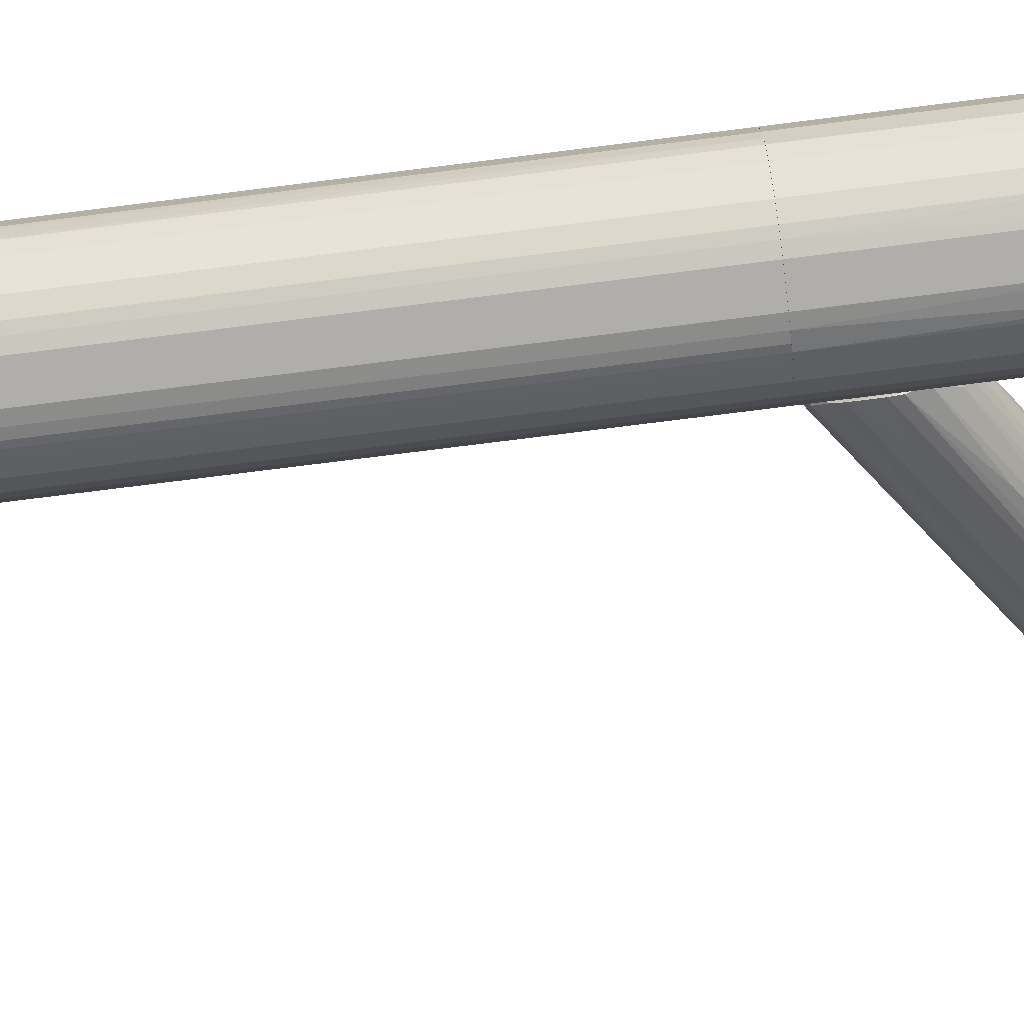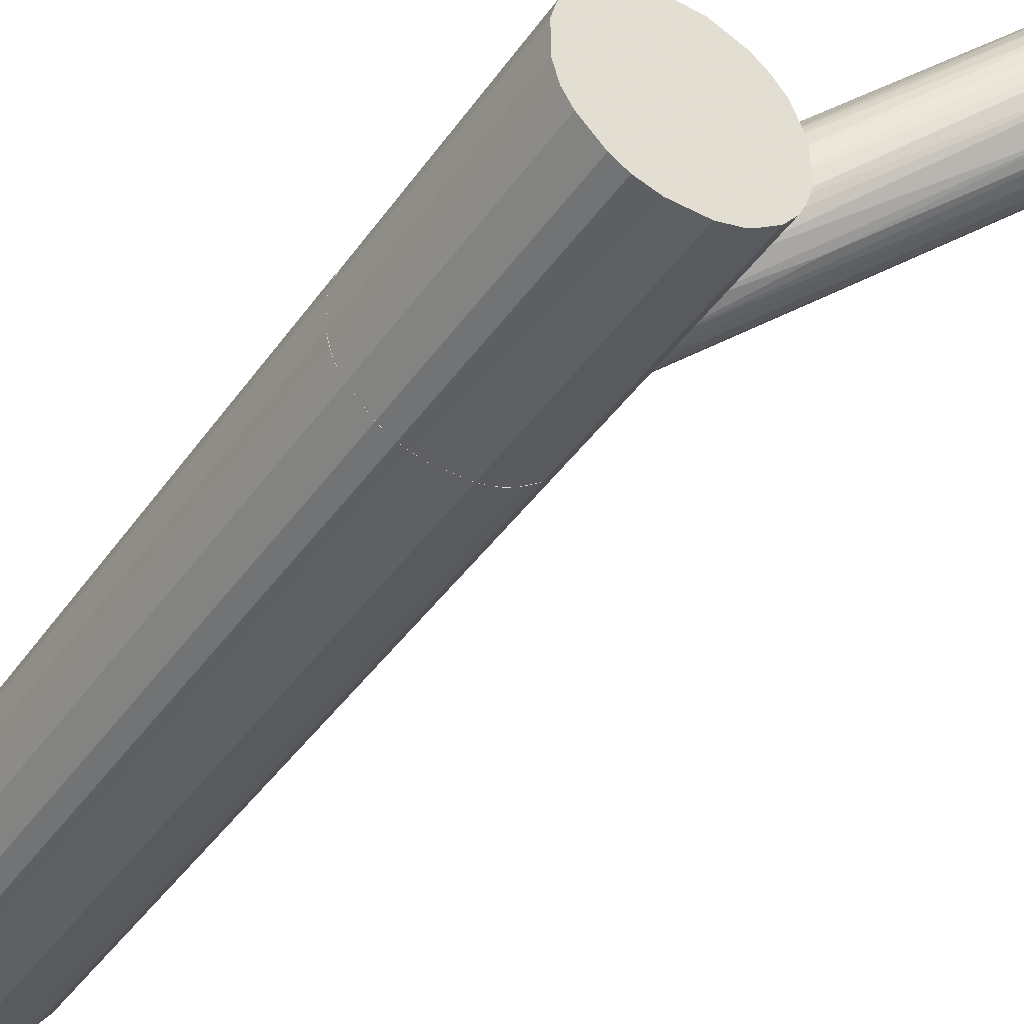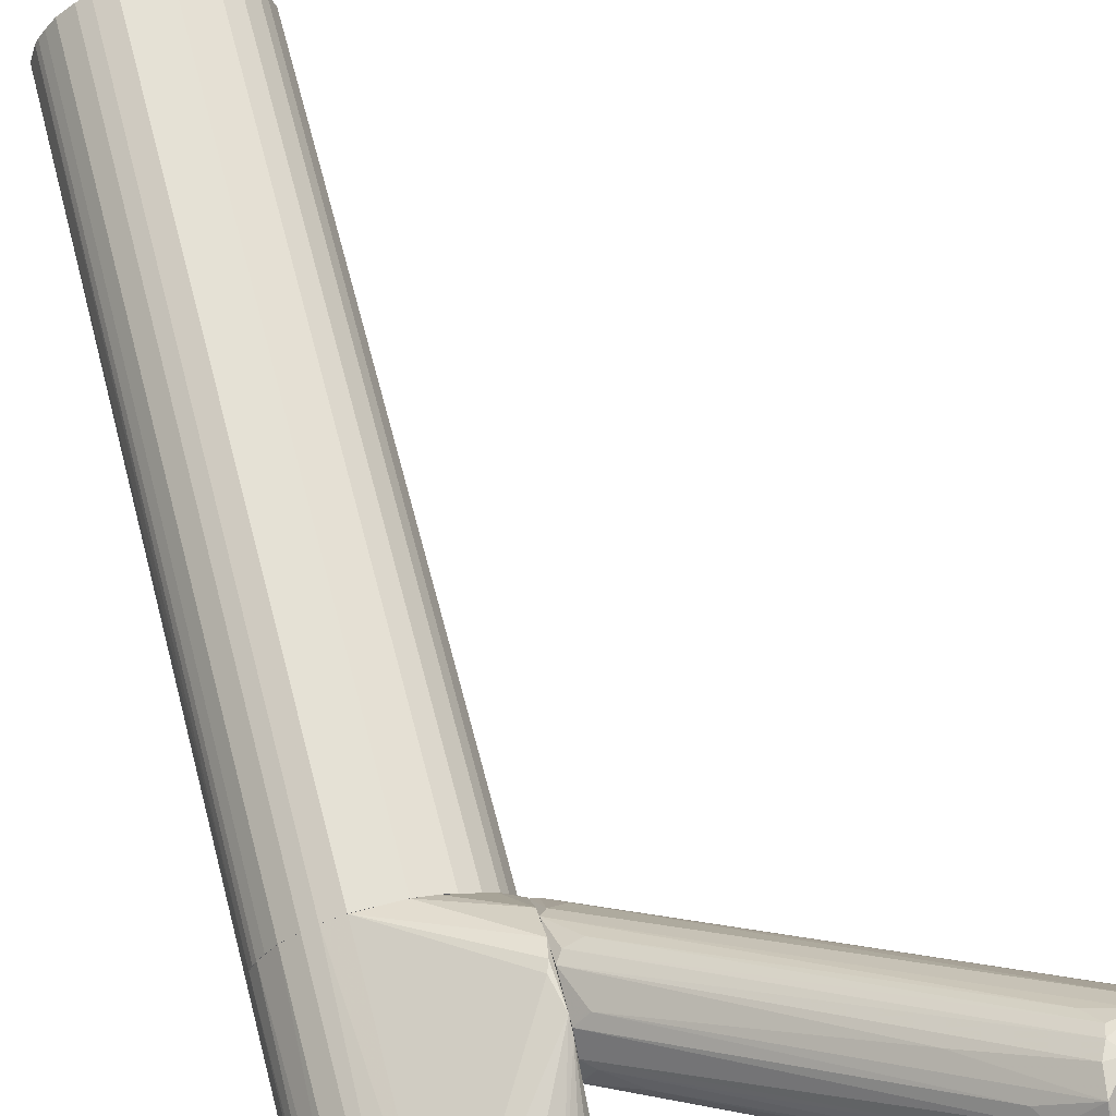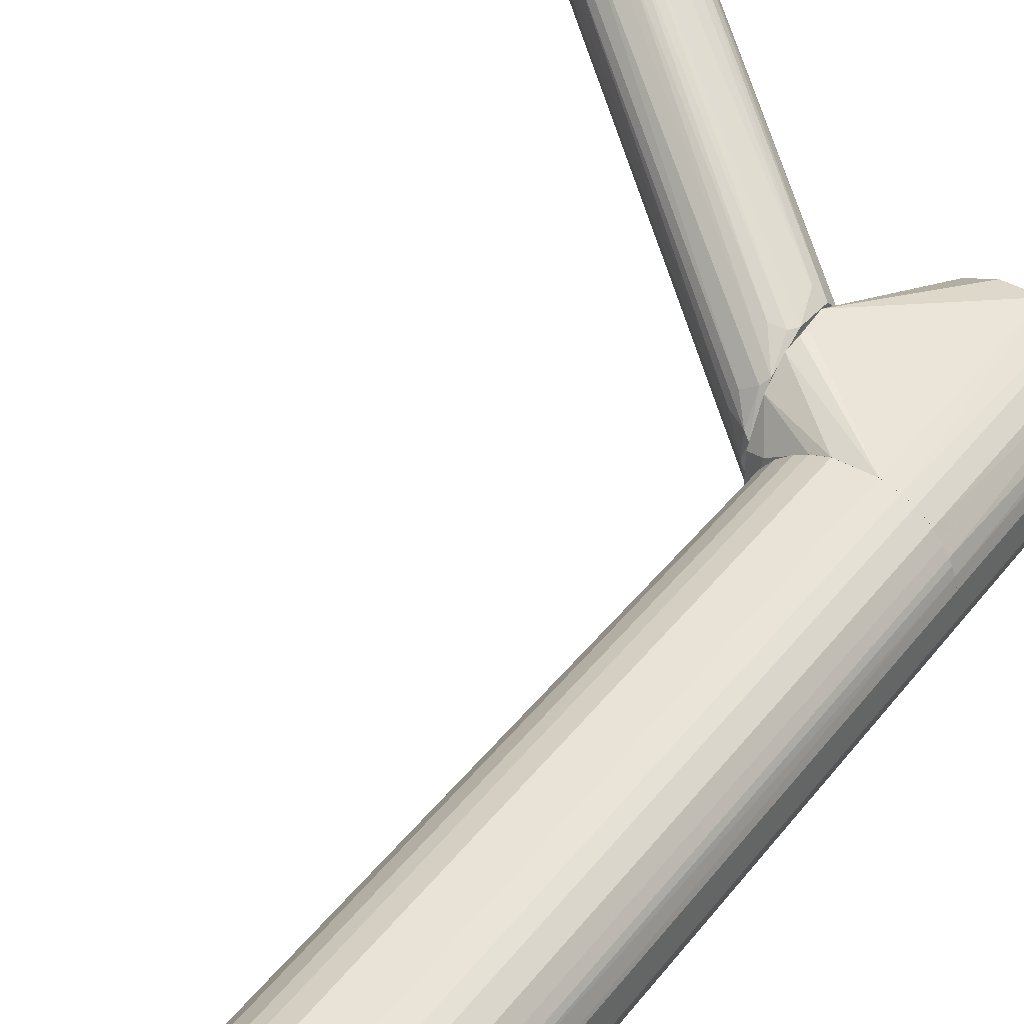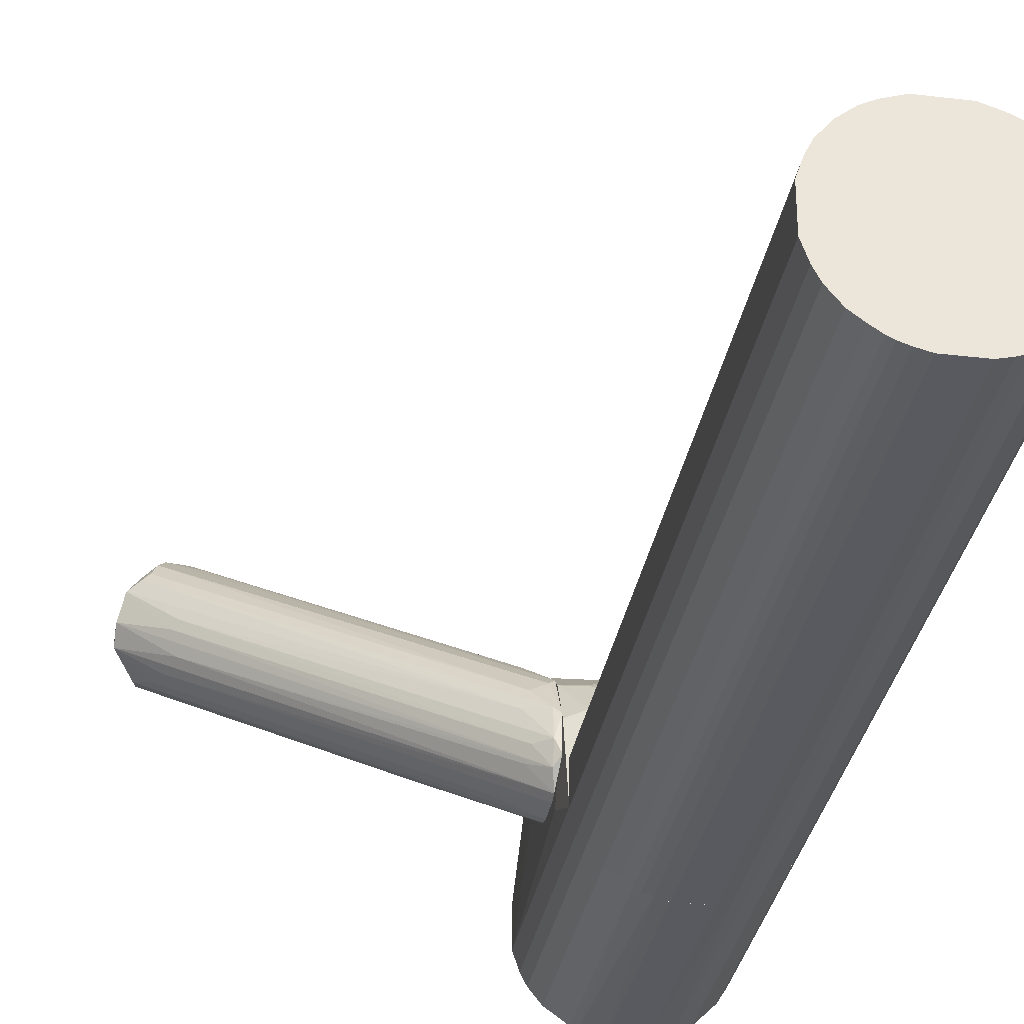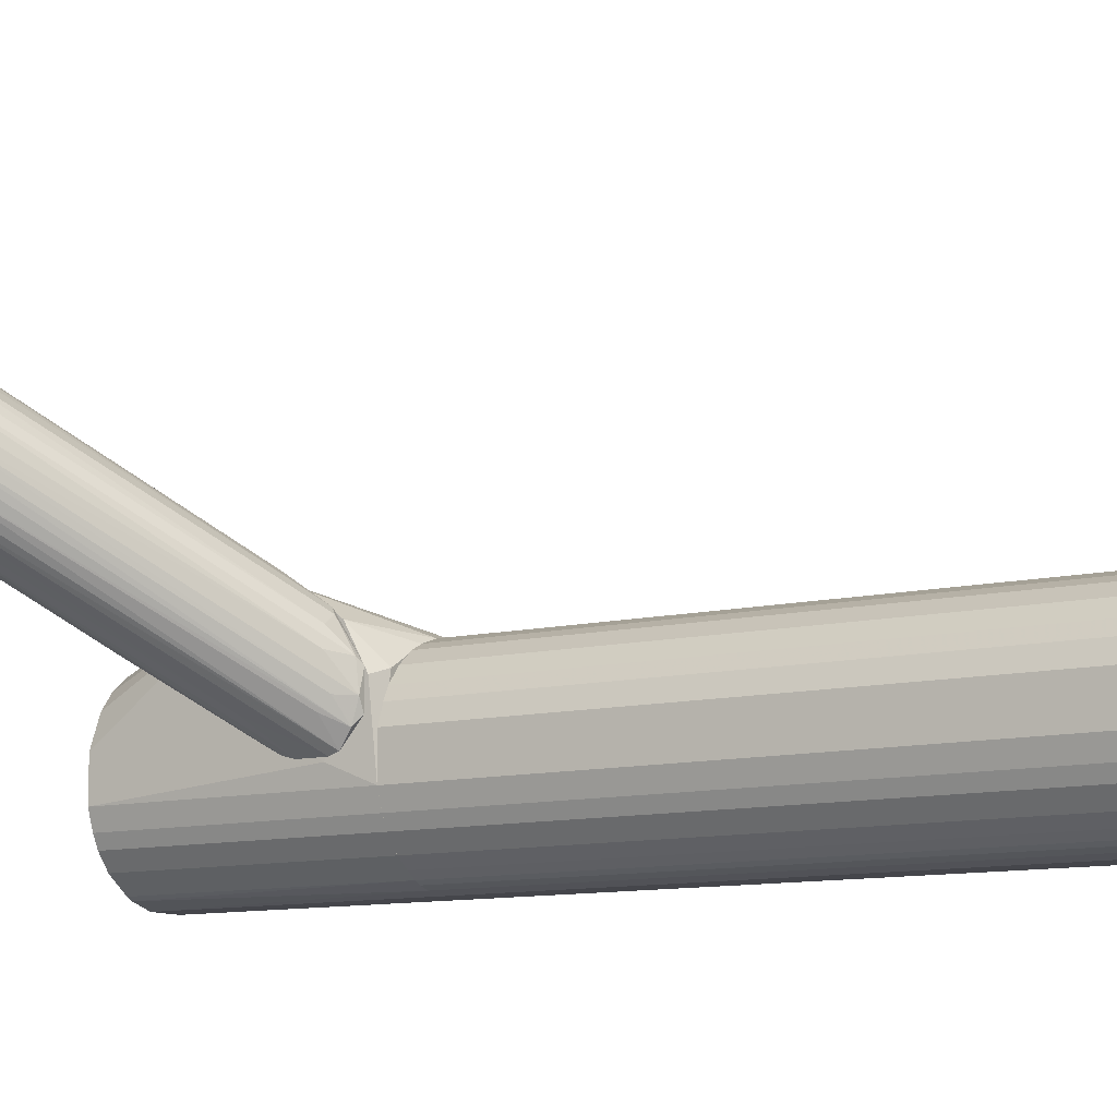
<metadata>
{"format":"obj","ext":"obj","renderer":"f3d","projection":"perspective","resolution":1024,"background":"white","views":[{"elev":-77.9,"azim":-82.9,"up":"+Y"},{"elev":-42.3,"azim":-32.1,"up":"+Y"},{"elev":65.1,"azim":-14.6,"up":"+Y"},{"elev":41.6,"azim":-145.6,"up":"+Y"},{"elev":-31.9,"azim":170.5,"up":"+Y"},{"elev":-10.0,"azim":122.6,"up":"+Y"}]}
</metadata>
<code>
o convex_0
v -0.008392 0.000936 0.08532
v -0.01718 -0.01884 0.04871
v -0.01718 -0.01077 0.04871
v 0.06118 0.03169 0.1036
v 0.04653 0.04708 0.1066
v 0.05459 0.02657 0.1197
v -0.01645 -0.02469 0.06482
v -0.01718 0.004598 0.06482
v 0.0436 0.04121 0.1205
v 0.05386 0.04414 0.1014
v -0.01718 -0.0159 0.0758
v 0.05166 0.02071 0.1029
v 0.0458 0.03096 0.1219
v -0.01718 0.003867 0.07434
v -0.01645 -0.02469 0.0531
v -0.01718 -0.000526 0.0553
v 0.05971 0.03755 0.1014
v 0.04434 0.04634 0.1146
v 0.05678 0.02437 0.1139
v -0.01718 0.000205 0.078
v -0.00619 -0.01884 0.06629
v -0.01718 -0.02249 0.06922
v -0.01205 -0.0159 0.05164
v -0.01205 -0.004189 0.0531
v 0.04946 0.02876 0.1219
v -0.01718 -0.009313 0.07873
v 0.05678 0.03974 0.09997
v 0.05238 0.04634 0.1036
v 0.06118 0.02803 0.1073
v 0.04434 0.03389 0.1219
v -0.01059 -0.008582 0.05237
v 0.048 0.03462 0.1227
v -0.01205 0.005329 0.06189
v 0.06118 0.0295 0.1088
v 0.03775 0.03974 0.1146
v -0.01132 -0.01884 0.05384
v -0.01498 -0.01737 0.07507
v 0.02748 0.03535 0.09923
v 0.05605 0.02583 0.1183
v 0.04872 0.04708 0.1095
v -0.01425 0.006798 0.07361
v 0.04946 0.02803 0.09411
v 0.04214 0.03682 0.1205
v 0.04507 0.04341 0.1007
v -0.01571 -0.001995 0.05384
v 0.04946 0.02144 0.09704
v -0.01498 -0.01224 0.07873
v -0.01645 -0.02543 0.0553
v 0.04507 0.04708 0.1095
v 0.03701 0.01485 0.108
v -0.01571 -0.0159 0.04871
v 0.05312 0.02144 0.108
v 0.05678 0.04194 0.1029
v -0.01571 0.004598 0.06262
v -0.01498 0.000205 0.0802
v 0.03555 0.03974 0.111
v 0.05532 0.04121 0.09997
v 0.04726 0.04634 0.1044
v -0.01645 -0.02543 0.06189
v -0.01571 -0.02103 0.05018
v -0.01571 -0.009313 0.04945
v 0.004058 -0.009313 0.0824
v 0.04507 0.04121 0.1205
v 0.05093 0.02657 0.09557
f 60 23 64
f 3 2 8
f 8 2 11
f 8 11 14
f 3 8 16
f 14 11 20
f 11 2 22
f 20 11 26
f 10 17 27
f 12 15 29
f 1 26 30
f 26 13 30
f 27 17 31
f 25 6 32
f 13 25 32
f 9 30 32
f 30 13 32
f 4 17 34
f 29 4 34
f 32 6 34
f 9 18 35
f 20 9 35
f 14 20 35
f 11 22 37
f 25 11 37
f 7 19 39
f 19 29 39
f 34 6 39
f 29 34 39
f 28 5 40
f 8 14 41
f 38 8 41
f 18 38 41
f 31 17 42
f 1 30 43
f 30 9 43
f 28 16 44
f 16 33 44
f 3 16 45
f 10 24 45
f 16 28 45
f 28 10 45
f 4 29 46
f 29 15 46
f 15 36 46
f 25 13 47
f 11 25 47
f 13 26 47
f 26 11 47
f 2 15 48
f 15 12 48
f 12 21 48
f 22 2 48
f 5 8 49
f 8 38 49
f 38 18 49
f 40 5 49
f 18 40 49
f 6 25 50
f 37 22 50
f 25 37 50
f 39 6 50
f 2 3 51
f 42 23 51
f 31 42 51
f 21 12 52
f 12 29 52
f 29 19 52
f 17 10 53
f 10 28 53
f 34 17 53
f 28 40 53
f 40 34 53
f 8 5 54
f 16 8 54
f 33 16 54
f 9 20 55
f 26 1 55
f 20 26 55
f 1 43 55
f 43 9 55
f 35 18 56
f 14 35 56
f 41 14 56
f 18 41 56
f 24 10 57
f 10 27 57
f 5 28 58
f 28 44 58
f 44 33 58
f 54 5 58
f 33 54 58
f 19 7 59
f 7 22 59
f 48 21 59
f 22 48 59
f 21 52 59
f 52 19 59
f 15 2 60
f 36 15 60
f 4 46 60
f 46 36 60
f 2 51 60
f 51 23 60
f 27 31 61
f 3 45 61
f 45 24 61
f 51 3 61
f 31 51 61
f 24 57 61
f 57 27 61
f 22 7 62
f 7 39 62
f 50 22 62
f 39 50 62
f 18 9 63
f 9 32 63
f 32 34 63
f 40 18 63
f 34 40 63
f 17 4 64
f 42 17 64
f 23 42 64
f 4 60 64
o convex_1
v -0.04428 -0.004196 0.04649
v -0.04355 -0.0474 -0.1227
v -0.04647 -0.04667 -0.1227
v -0.03476 -0.004196 -0.1227
v -0.01792 -0.03056 0.04649
v -0.06039 -0.03275 0.04649
v -0.05966 -0.01665 -0.1227
v -0.01792 -0.03056 -0.1227
v -0.03256 -0.04667 0.04649
v -0.02378 -0.01005 0.04649
v -0.02378 -0.04154 -0.1227
v -0.01938 -0.01664 -0.1227
v -0.05966 -0.03495 -0.1227
v -0.05234 -0.04374 0.04649
v -0.05893 -0.01518 0.04649
v -0.0516 -0.007123 -0.1227
v -0.02085 -0.03788 0.04649
v -0.01792 -0.02104 0.04649
v -0.03476 -0.004196 0.04649
v -0.02744 -0.007123 -0.1227
v -0.04355 -0.0474 0.04649
v -0.03549 -0.0474 -0.1227
v -0.06113 -0.02177 -0.1227
v -0.05526 -0.01005 0.04649
v -0.06113 -0.02177 0.04649
v -0.05234 -0.04374 -0.1227
v -0.04428 -0.004196 -0.1227
v -0.05746 -0.03861 0.04649
v -0.0289 -0.0452 0.04649
v -0.06113 -0.02982 -0.1227
v -0.03037 -0.04593 -0.1227
v -0.01792 -0.02104 -0.1227
v -0.05526 -0.01005 -0.1227
v -0.01938 -0.03495 -0.1227
v -0.04867 -0.005664 0.04649
v -0.03037 -0.005664 0.04649
v -0.02378 -0.01005 -0.1227
v -0.02085 -0.01372 0.04649
v -0.02378 -0.04154 0.04649
v -0.04867 -0.04593 0.04649
v -0.05746 -0.03861 -0.1227
v -0.03549 -0.0474 0.04649
v -0.06113 -0.02982 0.04649
v -0.02744 -0.007123 0.04649
v -0.0516 -0.007123 0.04649
v -0.02085 -0.01372 -0.1227
v -0.02085 -0.03788 -0.1227
v -0.0267 -0.04374 -0.1227
v -0.05746 -0.01299 -0.1227
v -0.05966 -0.03495 0.04649
v -0.01938 -0.03495 0.04649
v -0.01938 -0.01664 0.04649
v -0.04867 -0.04593 -0.1227
v -0.04867 -0.005664 -0.1227
v -0.06039 -0.01884 0.04649
v -0.03037 -0.005664 -0.1227
v -0.0267 -0.04374 0.04649
v -0.03256 -0.04667 -0.1227
v -0.05893 -0.01518 -0.1227
v -0.05746 -0.01299 0.04649
v -0.04647 -0.04667 0.04649
v -0.05966 -0.01665 0.04649
v -0.03037 -0.04593 0.04649
v -0.0289 -0.0452 -0.1227
f 112 93 128
f 66 67 68
f 69 65 70
f 68 67 71
f 66 68 72
f 69 70 73
f 65 69 74
f 66 72 75
f 72 68 76
f 71 67 77
f 73 70 78
f 70 65 79
f 68 71 80
f 69 73 81
f 69 72 82
f 74 69 82
f 68 65 83
f 65 74 83
f 76 68 84
f 67 66 85
f 73 78 85
f 66 75 86
f 85 66 86
f 71 77 87
f 79 65 88
f 70 79 89
f 77 67 90
f 65 68 91
f 68 80 91
f 78 70 92
f 90 78 92
f 81 73 93
f 77 70 94
f 87 77 94
f 89 87 94
f 86 75 95
f 72 76 96
f 82 72 96
f 76 82 96
f 80 71 97
f 88 80 97
f 72 69 98
f 75 72 98
f 88 65 99
f 65 91 99
f 68 83 100
f 83 74 100
f 84 74 101
f 76 84 101
f 74 82 102
f 101 74 102
f 75 81 103
f 81 93 103
f 85 78 104
f 78 90 104
f 77 90 105
f 92 77 105
f 90 92 105
f 73 85 106
f 86 73 106
f 85 86 106
f 70 89 107
f 94 70 107
f 89 94 107
f 74 84 108
f 100 74 108
f 84 100 108
f 80 88 109
f 88 99 109
f 99 80 109
f 76 101 110
f 102 76 110
f 101 102 110
f 81 75 111
f 75 98 111
f 98 81 111
f 95 75 112
f 75 103 112
f 97 71 113
f 88 97 113
f 70 77 114
f 92 70 114
f 77 92 114
f 69 81 115
f 98 69 115
f 81 98 115
f 82 76 116
f 102 82 116
f 76 102 116
f 90 67 117
f 67 104 117
f 104 90 117
f 91 80 118
f 80 99 118
f 99 91 118
f 71 87 119
f 89 79 119
f 87 89 119
f 84 68 120
f 68 100 120
f 100 84 120
f 103 93 121
f 93 112 121
f 112 103 121
f 73 86 122
f 86 95 122
f 95 73 122
f 71 79 123
f 113 71 123
f 79 113 123
f 79 88 124
f 113 79 124
f 88 113 124
f 67 85 125
f 104 67 125
f 85 104 125
f 79 71 126
f 71 119 126
f 119 79 126
f 93 73 127
f 73 95 127
f 95 93 127
f 93 95 128
f 95 112 128
o convex_2
v -0.05014 -0.006393 0.1073
v -0.04355 -0.0474 0.04651
v -0.04648 -0.04666 0.04651
v -0.01718 0.002394 0.05969
v -0.02085 -0.03788 0.1073
v -0.05526 -0.01006 0.04651
v -0.05966 -0.03495 0.1073
v -0.01938 -0.03495 0.04651
v -0.02378 -0.01006 0.1073
v -0.03549 -0.0474 0.1073
v -0.06113 -0.02982 0.04651
v -0.06039 -0.01884 0.1073
v -0.01718 0.003865 0.07214
v -0.04428 -0.004195 0.04651
v -0.0289 -0.0452 0.04651
v -0.01792 -0.03055 0.1073
v -0.01718 -0.01225 0.04798
v -0.04867 -0.04593 0.1073
v -0.05746 -0.03861 0.04651
v -0.03476 -0.004195 0.1073
v -0.06039 -0.01884 0.04651
v -0.01718 -0.02616 0.05677
v -0.01792 -0.02104 0.1073
v -0.0289 -0.0452 0.1073
v -0.03037 -0.00566 0.04651
v -0.05746 -0.01298 0.1073
v -0.02378 -0.04154 0.04651
v -0.04428 -0.004195 0.1073
v -0.05233 -0.04373 0.1073
v -0.06113 -0.02177 0.1073
v -0.03549 -0.0474 0.04651
v -0.01865 0.003865 0.06556
v -0.05233 -0.04373 0.04651
v -0.04355 -0.0474 0.1073
v -0.06113 -0.02982 0.1073
v -0.0516 -0.007125 0.04651
v -0.01792 -0.03055 0.04651
v -0.05526 -0.01006 0.1073
v -0.05893 -0.01519 0.04651
v -0.02378 -0.04154 0.1073
v -0.01718 -0.002734 0.0531
v -0.05746 -0.03861 0.1073
v -0.02744 -0.007125 0.1073
v -0.02085 -0.01372 0.1073
v -0.06113 -0.02177 0.04651
v -0.05966 -0.03495 0.04651
v -0.01718 -0.01299 0.07726
v -0.02158 -0.01079 0.04651
v -0.03476 -0.004195 0.04651
v -0.04867 -0.00566 0.04651
v -0.02085 -0.03788 0.04651
v -0.03037 -0.04593 0.1073
v -0.01718 0.002394 0.07507
v -0.05966 -0.01665 0.1073
v -0.01938 -0.03495 0.1073
v -0.04867 -0.04593 0.04651
v -0.03256 -0.04666 0.04651
v -0.01792 0.003865 0.06336
v -0.0516 -0.007125 0.1073
f 164 166 187
f 130 131 134
f 133 129 135
f 130 134 136
f 129 133 137
f 133 135 138
f 134 131 139
f 135 129 140
f 136 134 142
f 130 136 143
f 137 133 144
f 132 141 145
f 138 135 146
f 139 131 147
f 129 137 148
f 134 139 149
f 145 141 150
f 137 144 151
f 133 138 152
f 136 142 153
f 140 129 154
f 143 136 155
f 152 143 155
f 129 148 156
f 148 141 156
f 146 135 157
f 135 140 158
f 140 149 158
f 138 130 159
f 130 143 159
f 142 156 160
f 156 141 160
f 147 131 161
f 146 157 161
f 157 147 161
f 131 130 162
f 130 138 162
f 146 131 162
f 138 146 162
f 139 135 163
f 135 158 163
f 158 139 163
f 142 134 164
f 144 136 165
f 150 144 165
f 145 150 165
f 136 153 165
f 154 129 166
f 134 154 166
f 164 134 166
f 134 149 167
f 154 134 167
f 133 152 168
f 155 133 168
f 152 155 168
f 132 145 169
f 135 147 170
f 157 135 170
f 147 157 170
f 148 137 171
f 141 148 171
f 137 151 172
f 149 139 173
f 139 158 173
f 158 149 173
f 135 139 174
f 139 147 174
f 147 135 174
f 144 150 175
f 150 141 175
f 151 144 175
f 145 165 176
f 165 153 176
f 169 145 176
f 153 169 176
f 142 132 177
f 153 142 177
f 132 169 177
f 169 153 177
f 129 156 178
f 156 142 178
f 164 129 178
f 142 164 178
f 136 133 179
f 133 155 179
f 155 136 179
f 152 138 180
f 143 152 180
f 171 137 181
f 141 171 181
f 137 172 181
f 172 151 181
f 175 141 181
f 151 175 181
f 149 140 182
f 140 154 182
f 167 149 182
f 154 167 182
f 133 136 183
f 136 144 183
f 144 133 183
f 131 146 184
f 161 131 184
f 146 161 184
f 138 159 185
f 159 143 185
f 180 138 185
f 143 180 185
f 141 132 186
f 132 142 186
f 160 141 186
f 142 160 186
f 129 164 187
f 166 129 187

</code>
